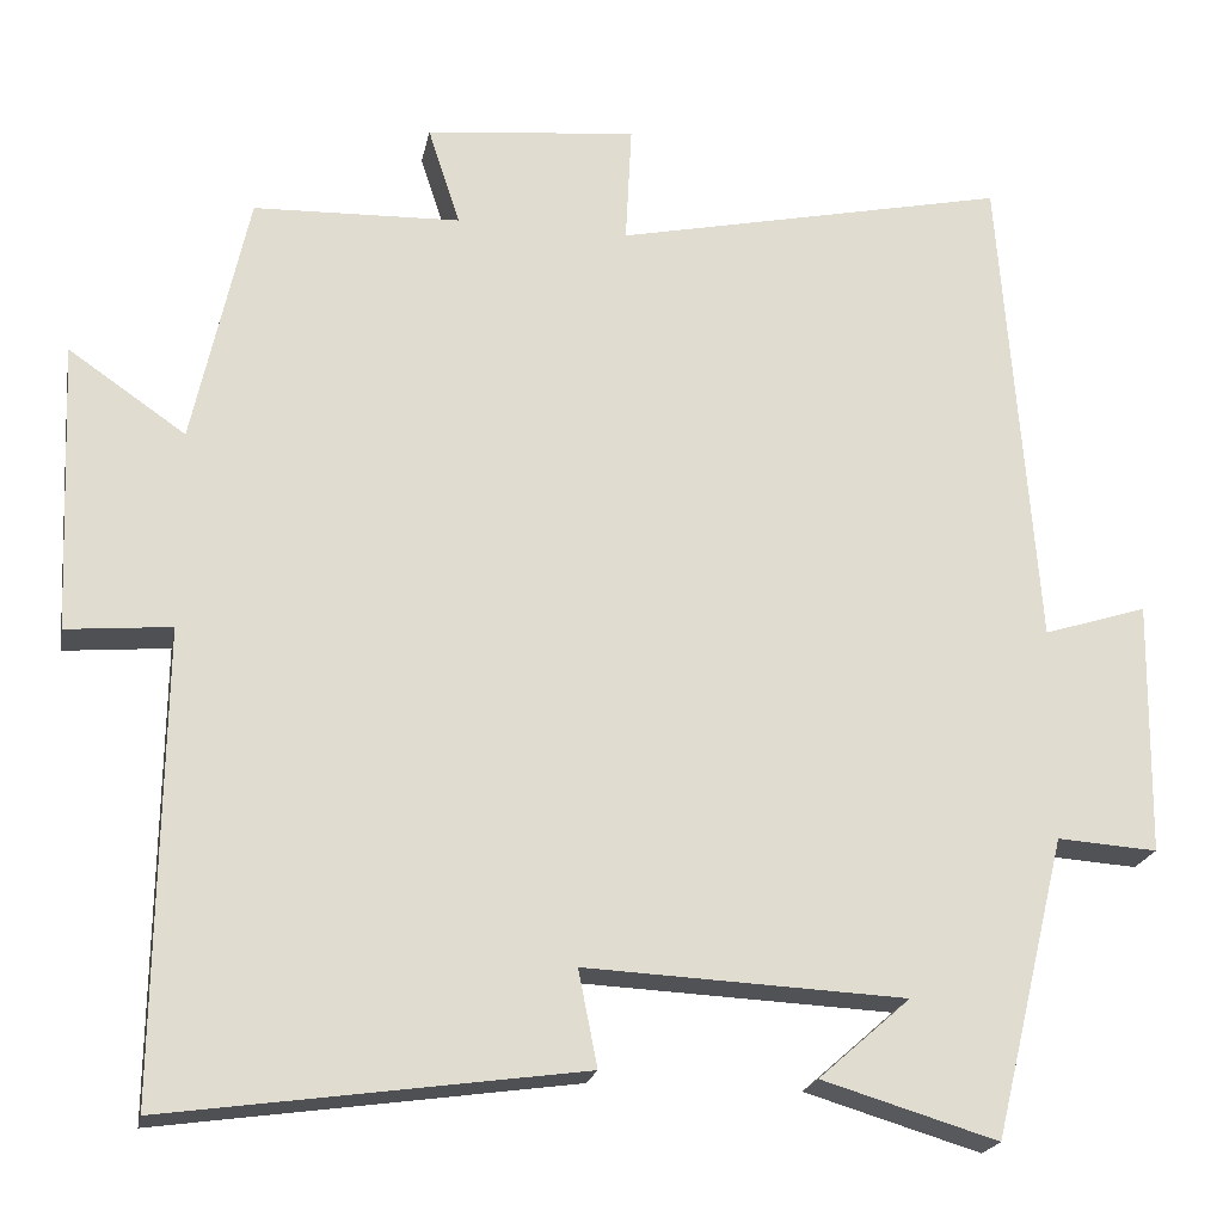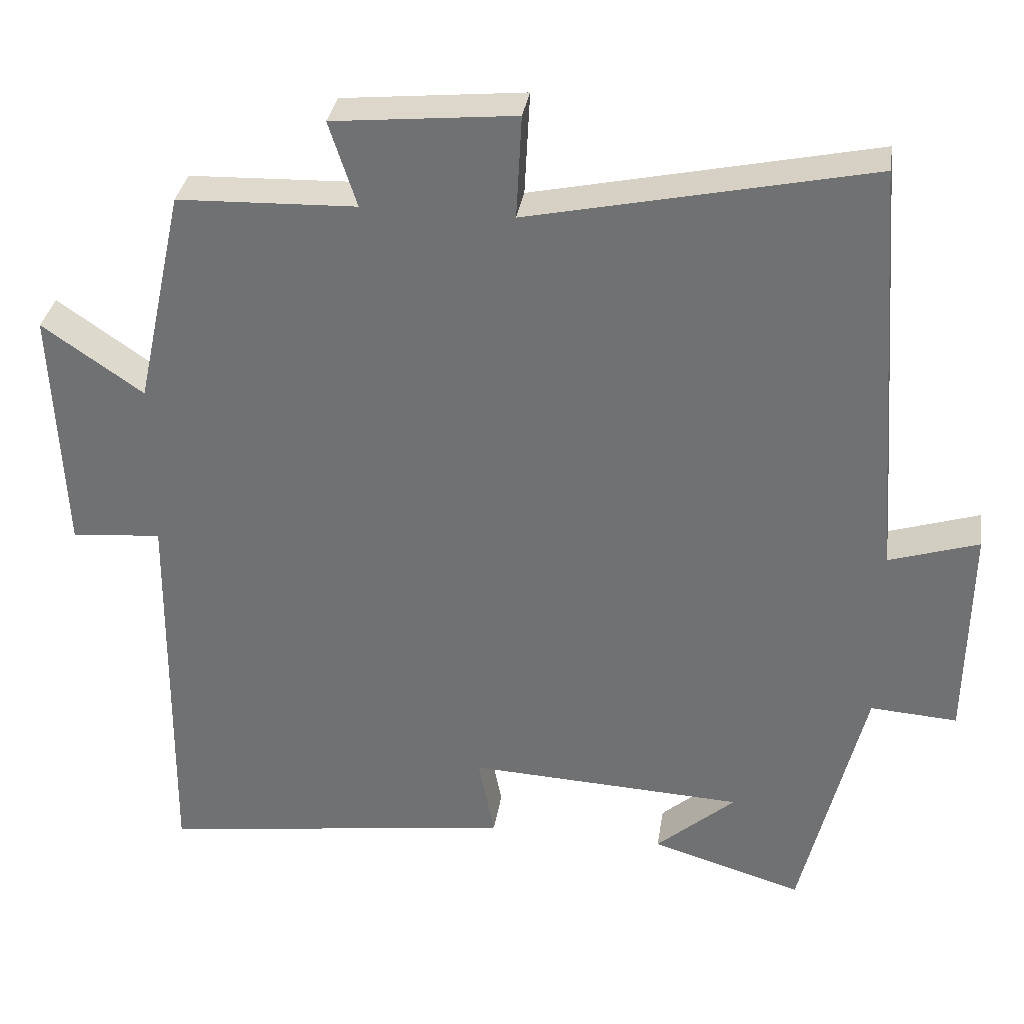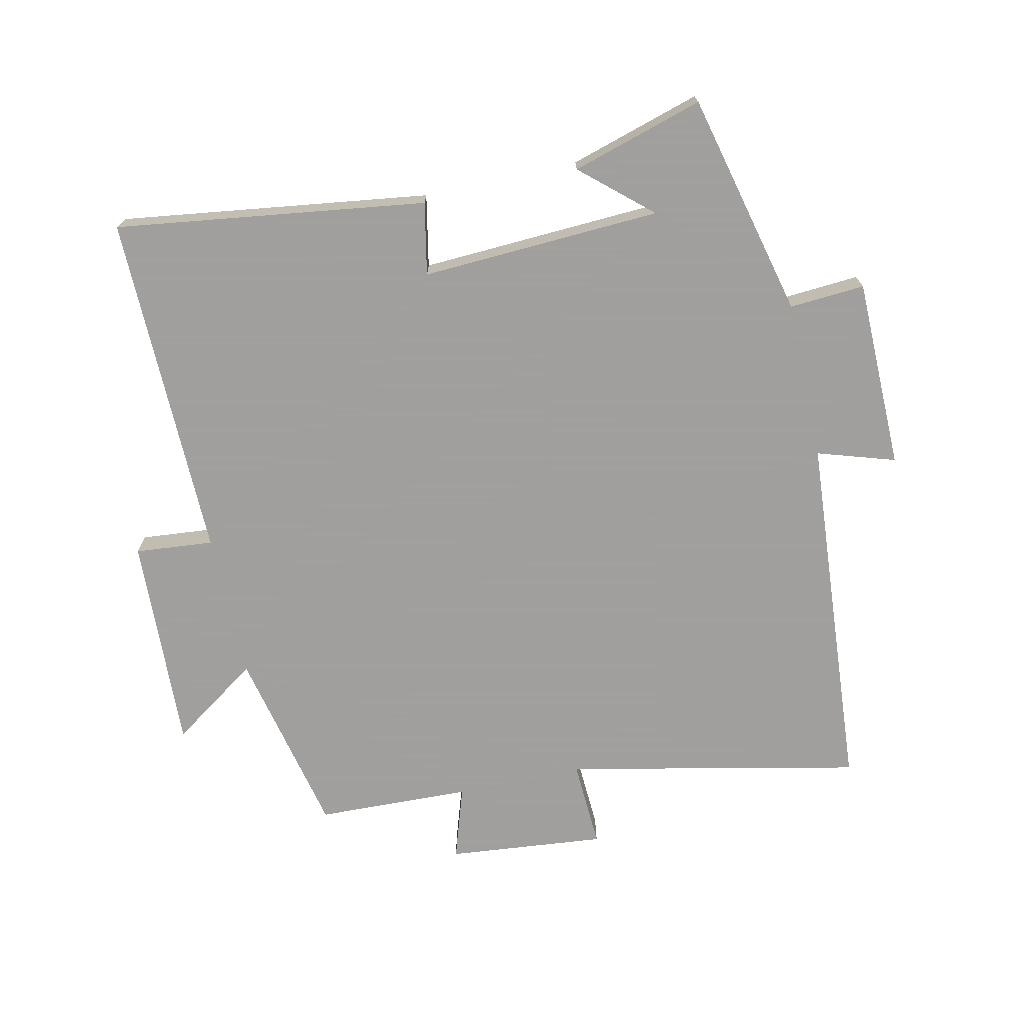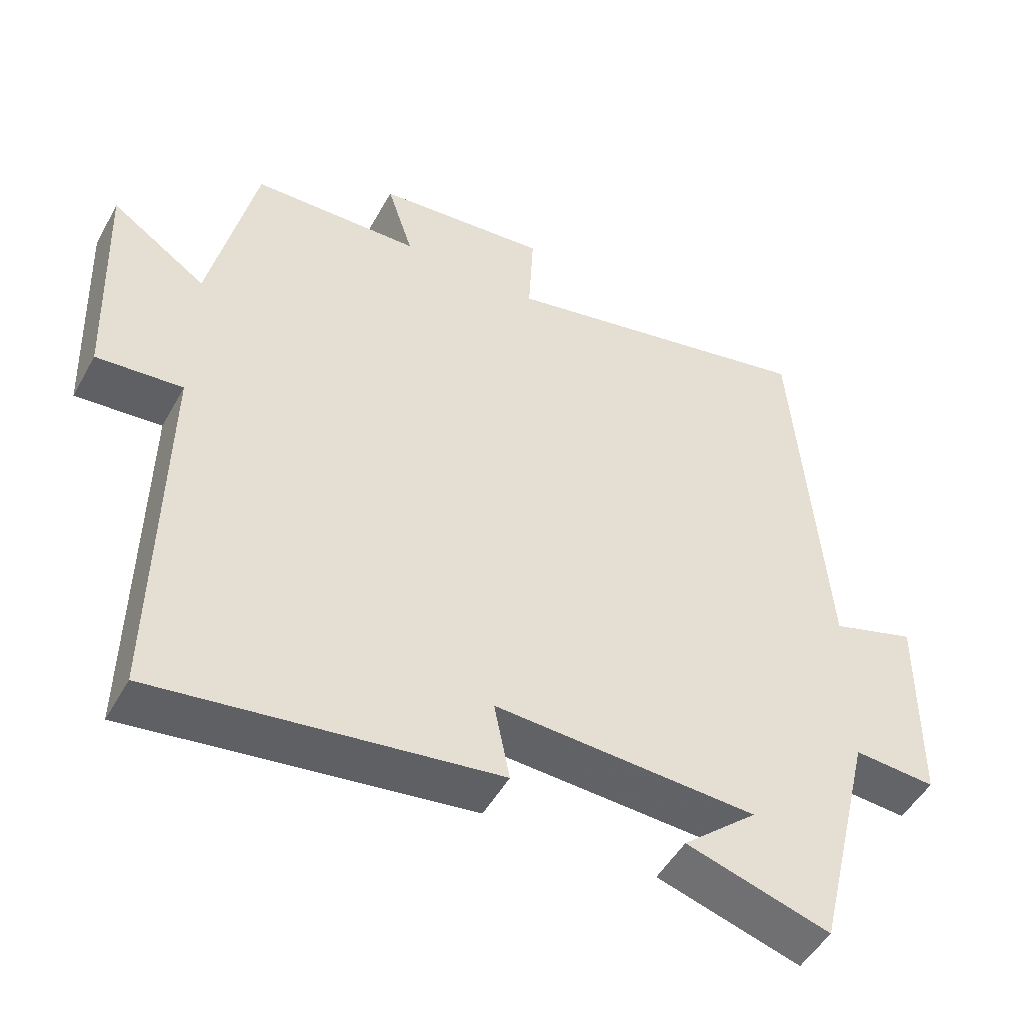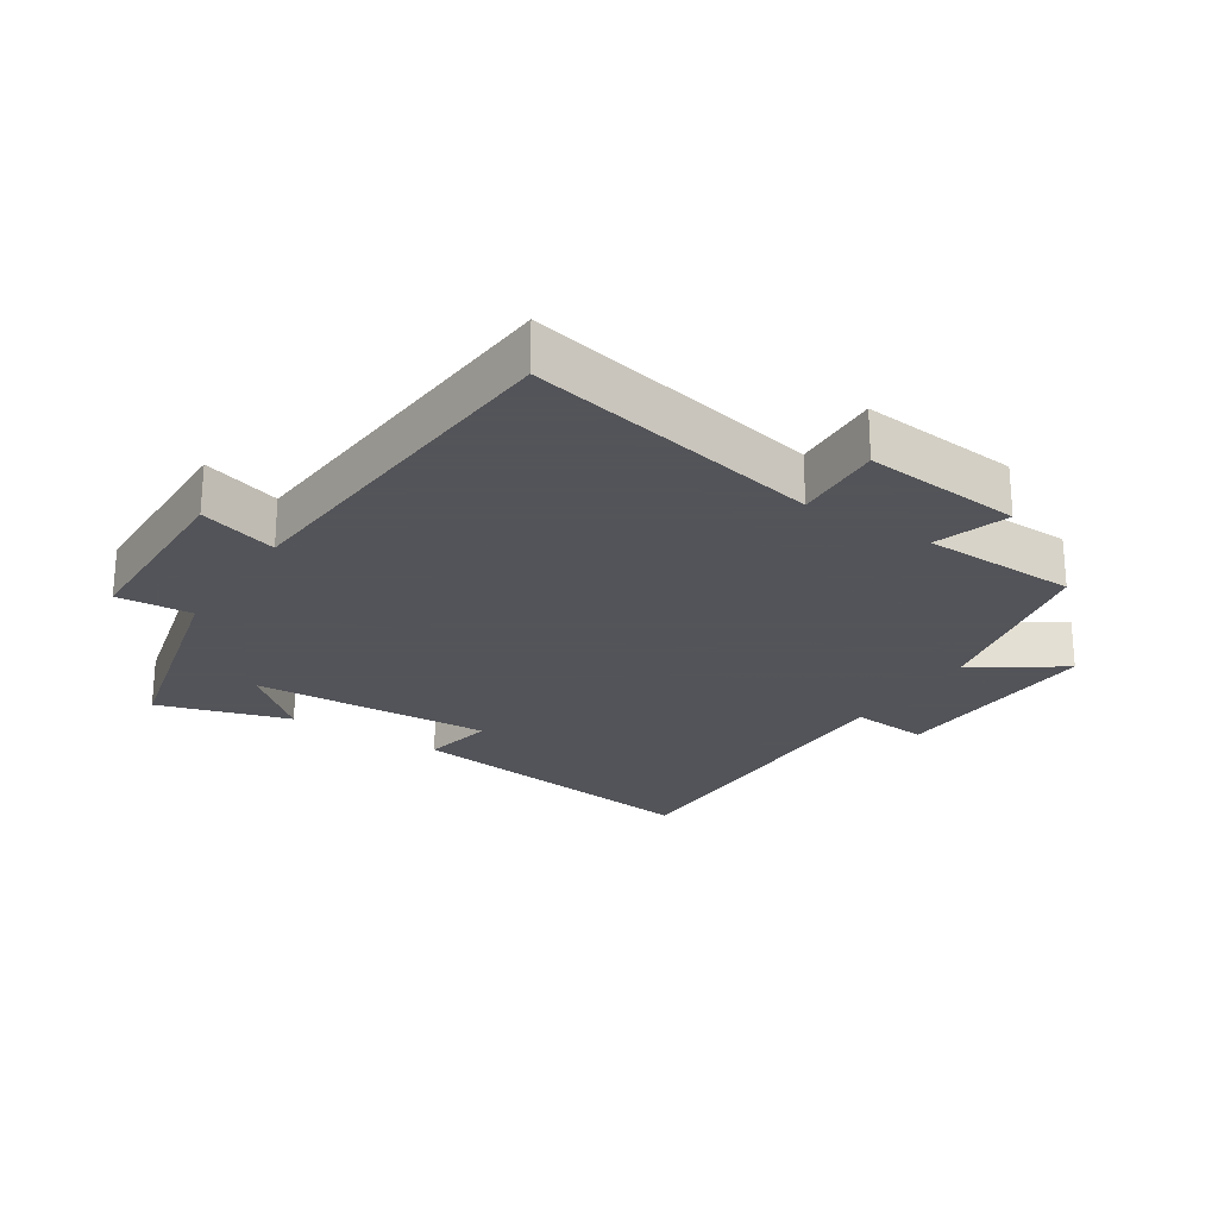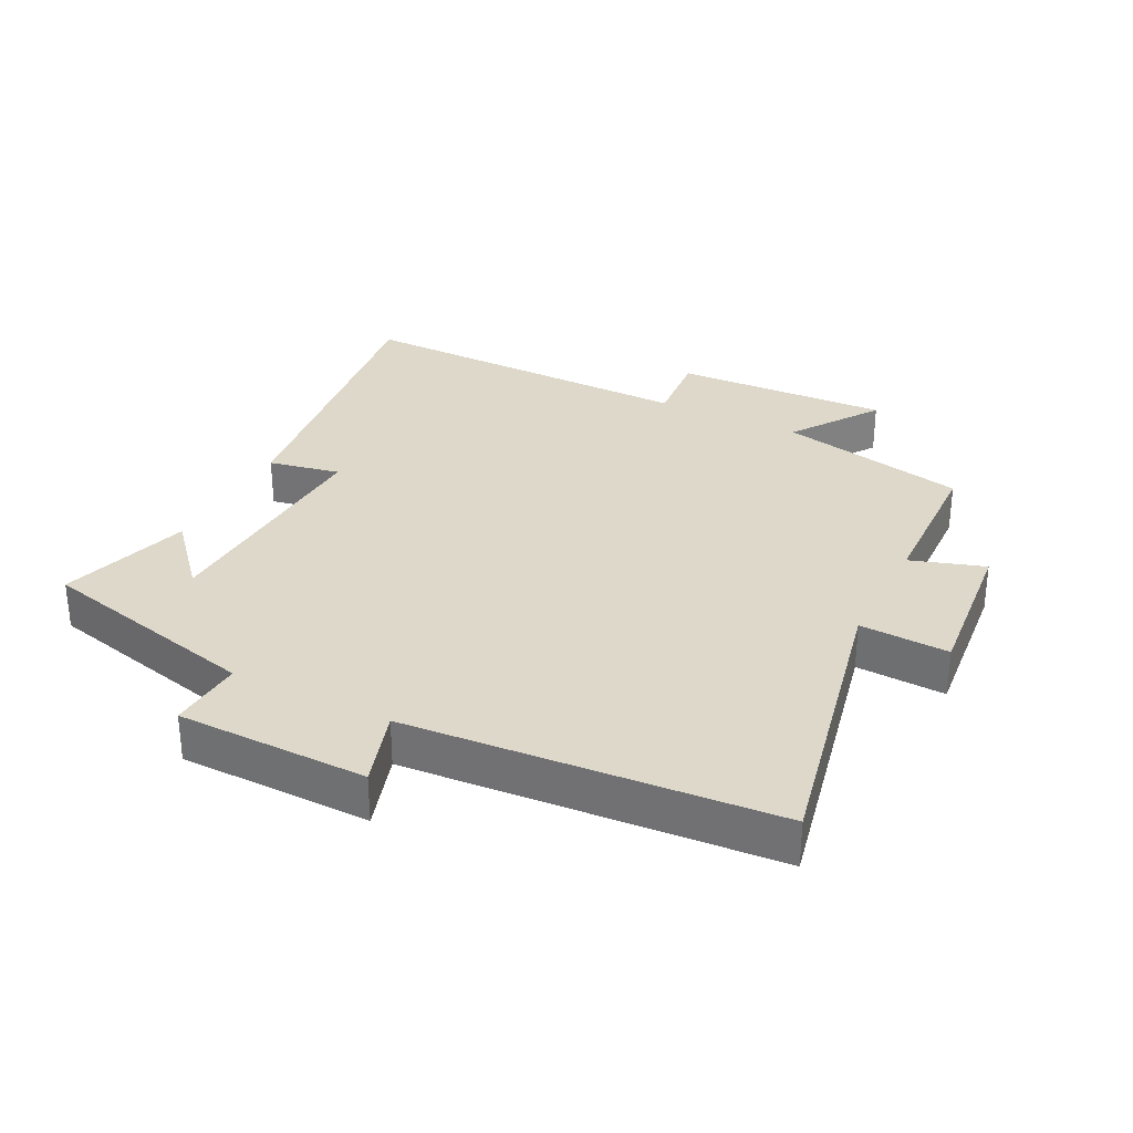
<metadata>
{"format":"obj","ext":"obj","renderer":"f3d","projection":"perspective","resolution":1024,"background":"white","views":[{"elev":-20.6,"azim":169.1,"up":"+Z"},{"elev":33.5,"azim":-171.3,"up":"+Z"},{"elev":-71.5,"azim":-167.6,"up":"+Y"},{"elev":-49.7,"azim":151.8,"up":"+Z"},{"elev":-23.9,"azim":-32.8,"up":"+Y"},{"elev":31.0,"azim":-63.2,"up":"+Y"}]}
</metadata>
<code>
v 0.436 0.07 0.492
v 0.5 0.07 0.2
v 0.635 0.07 0.293
v 0.621 0.07 -0.041
v 0.5 0.07 -0.03
v 0.507 0.07 -0.566
v 0.029 0.07 -0.5
v 0.051 0.07 -0.389
v -0.319 0.07 -0.407
v -0.213 0.07 -0.5
v -0.416 0.07 -0.561
v -0.5 0.07 -0.215
v -0.616 0.07 -0.223
v -0.62 0.07 0.071
v -0.5 0.07 0.033
v -0.458 0.07 0.597
v -0.003 0.07 0.5
v -0.01 0.07 0.638
v 0.234 0.07 0.614
v 0.197 0.07 0.5
v 0.436 0 0.492
v 0.5 0 0.2
v 0.635 0 0.293
v 0.621 0 -0.041
v 0.5 0 -0.03
v 0.507 0 -0.566
v 0.029 0 -0.5
v 0.051 0 -0.389
v -0.319 0 -0.407
v -0.213 0 -0.5
v -0.416 0 -0.561
v -0.5 0 -0.215
v -0.616 0 -0.223
v -0.62 0 0.071
v -0.5 0 0.033
v -0.458 0 0.597
v -0.003 0 0.5
v -0.01 0 0.638
v 0.234 0 0.614
v 0.197 0 0.5
f 17 18 19 20
f 17 20 1 2
f 15 16 17 2
f 12 13 14 15
f 12 15 2
f 9 10 11
f 9 11 12
f 8 9 12 2
f 5 6 7 8
f 2 3 4 5
f 2 5 8
f 40 39 38 37
f 22 21 40 37
f 22 37 36 35
f 35 34 33 32
f 22 35 32
f 31 30 29
f 32 31 29
f 22 32 29 28
f 28 27 26 25
f 25 24 23 22
f 28 25 22
f 1 21 22 2
f 2 22 23 3
f 3 23 24 4
f 4 24 25 5
f 5 25 26 6
f 6 26 27 7
f 7 27 28 8
f 8 28 29 9
f 9 29 30 10
f 10 30 31 11
f 11 31 32 12
f 12 32 33 13
f 13 33 34 14
f 14 34 35 15
f 15 35 36 16
f 16 36 37 17
f 17 37 38 18
f 18 38 39 19
f 19 39 40 20
f 20 40 21 1

</code>
